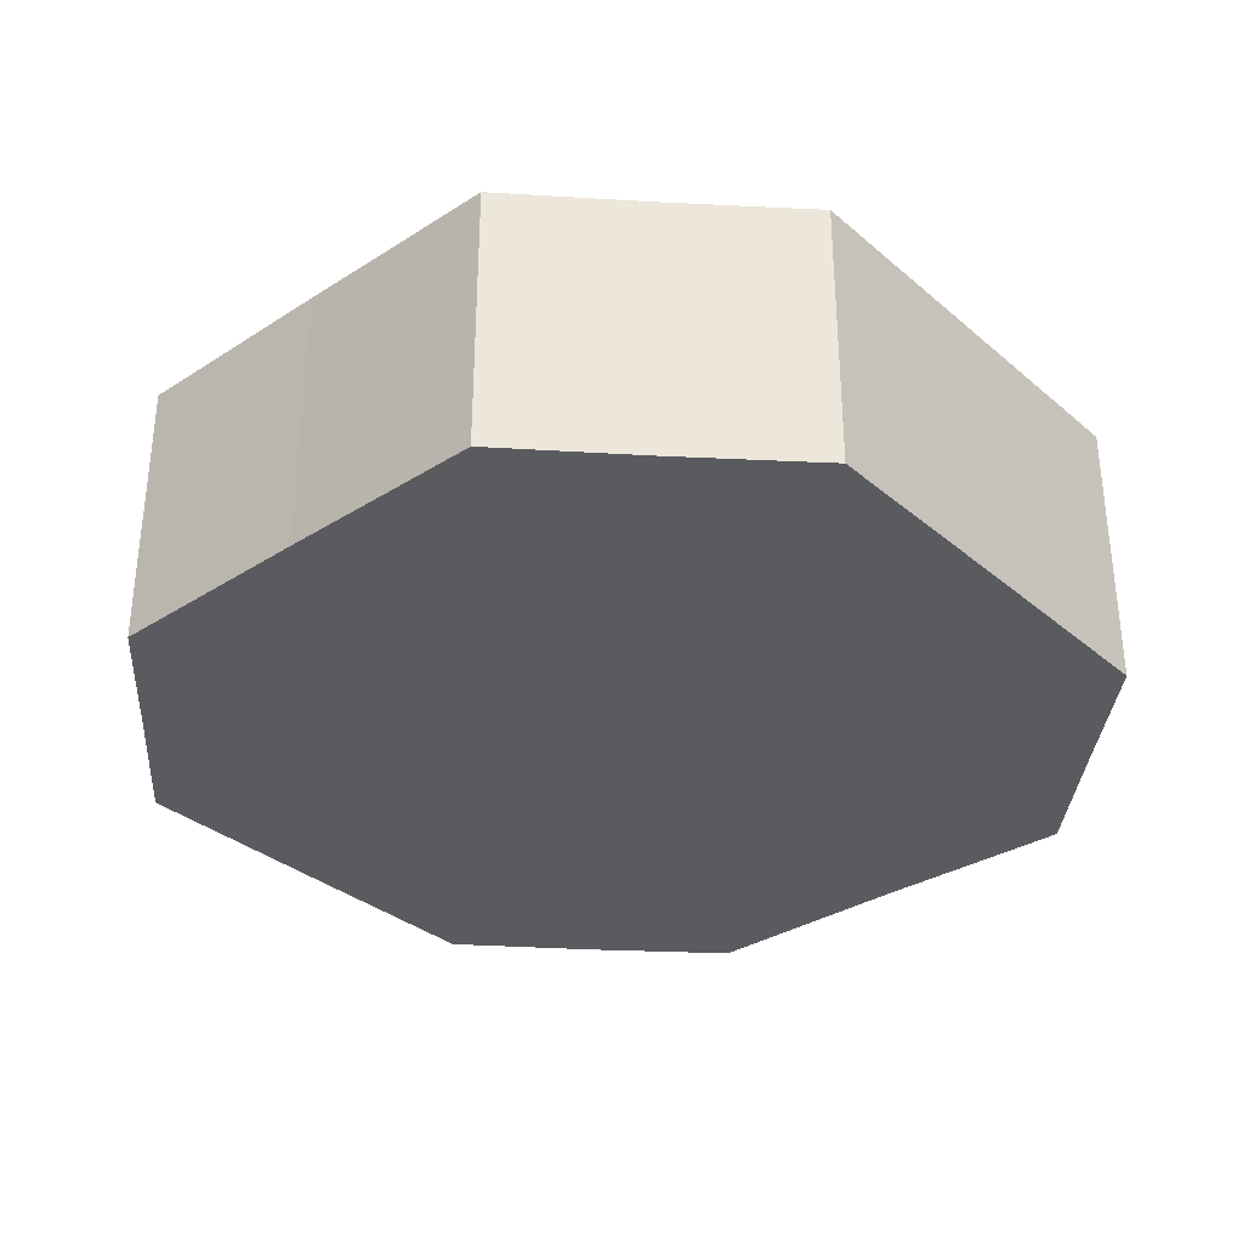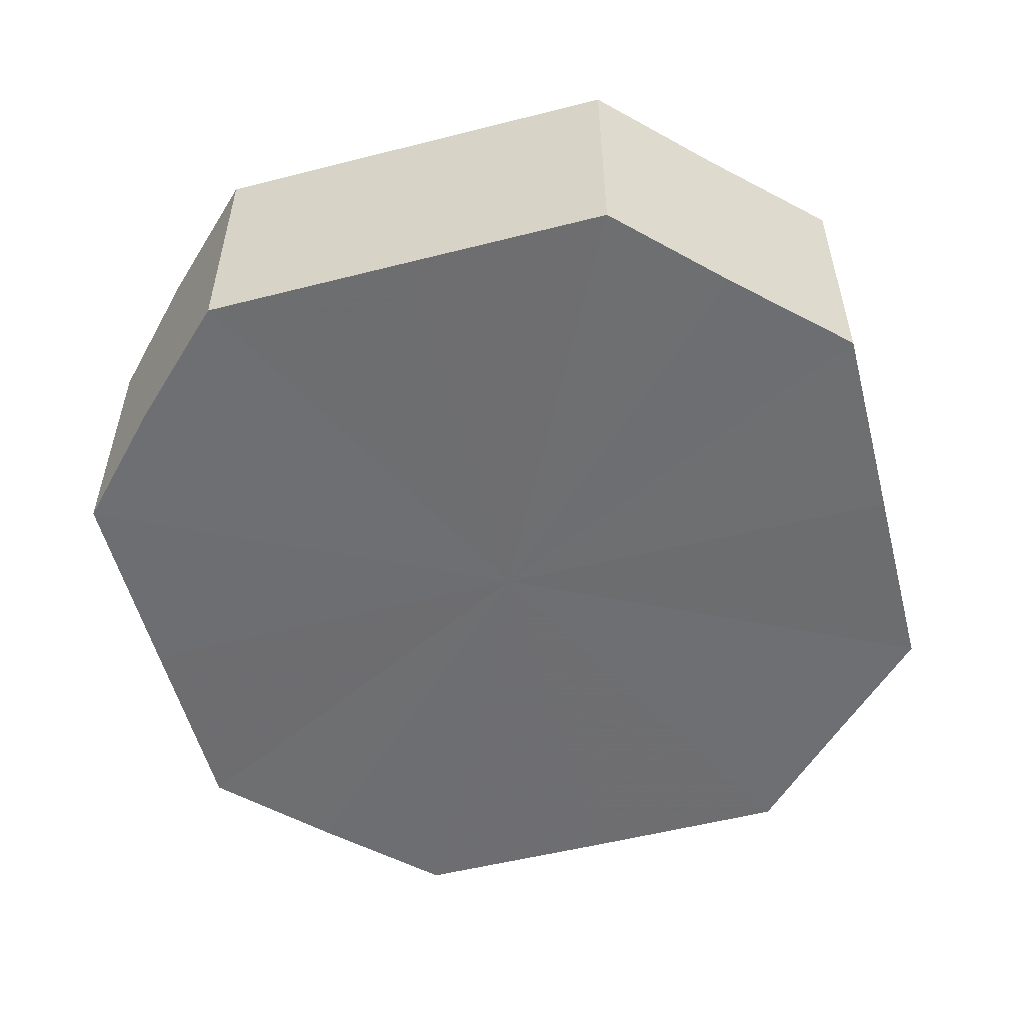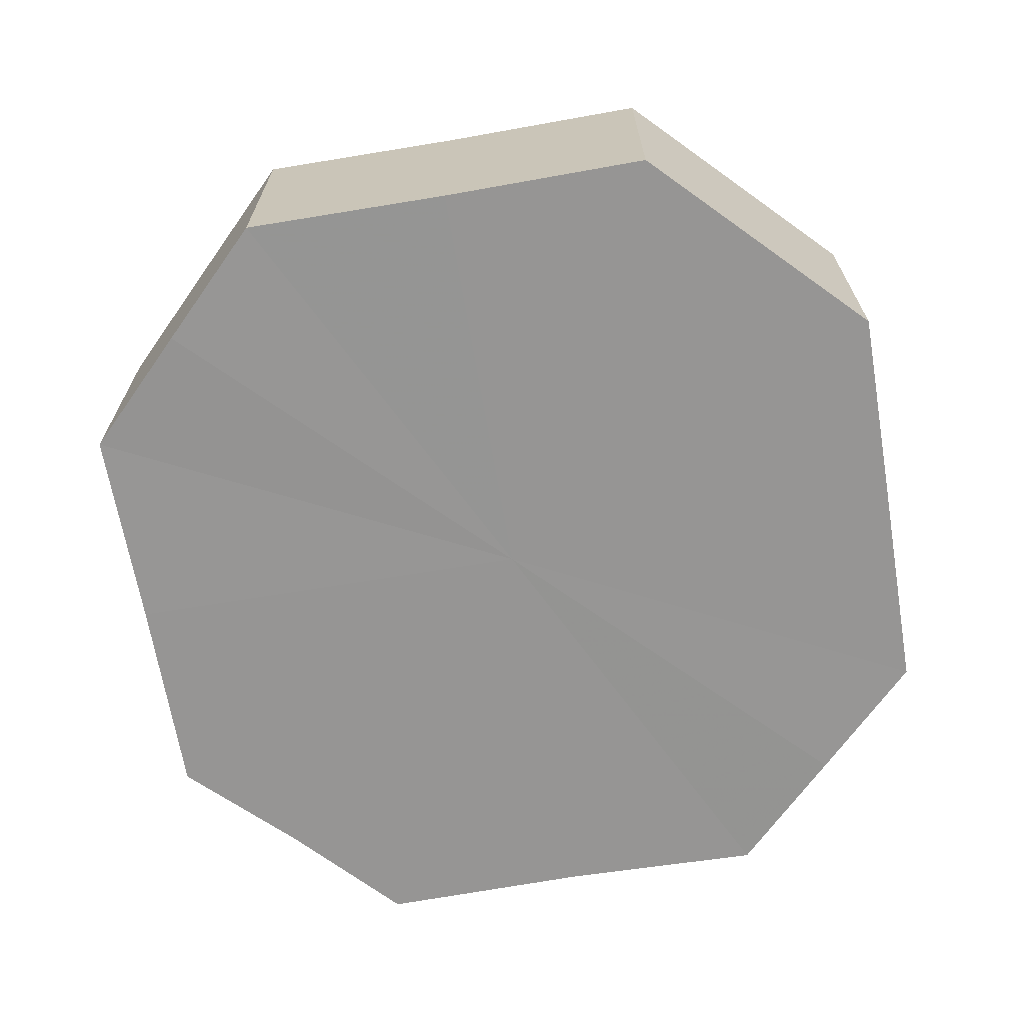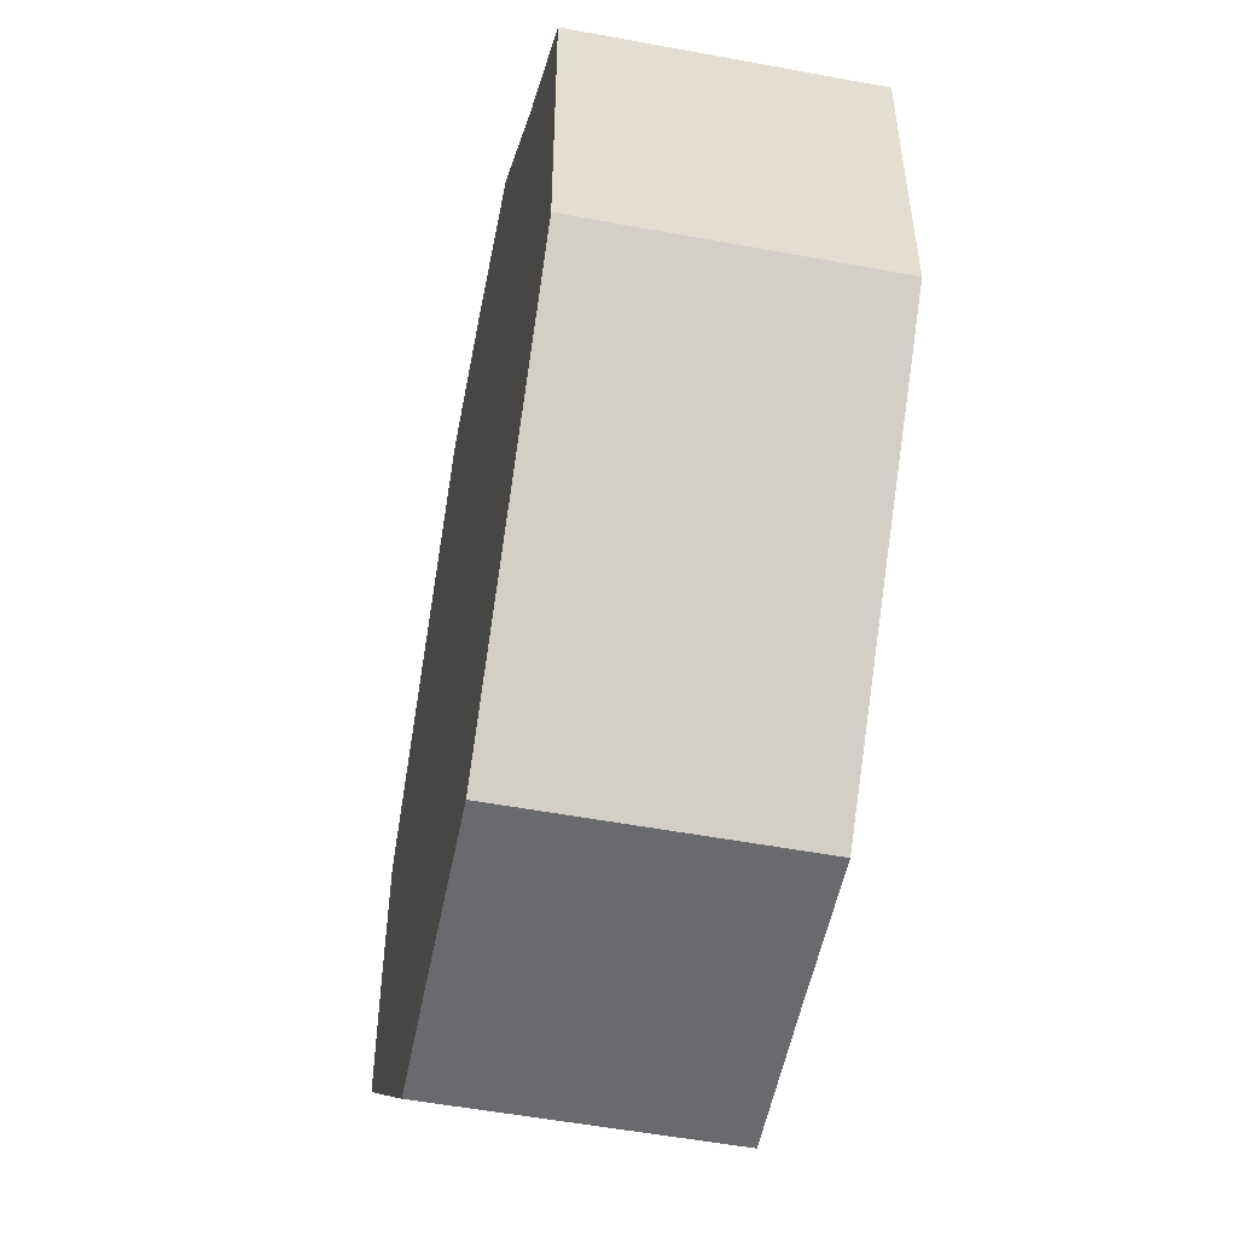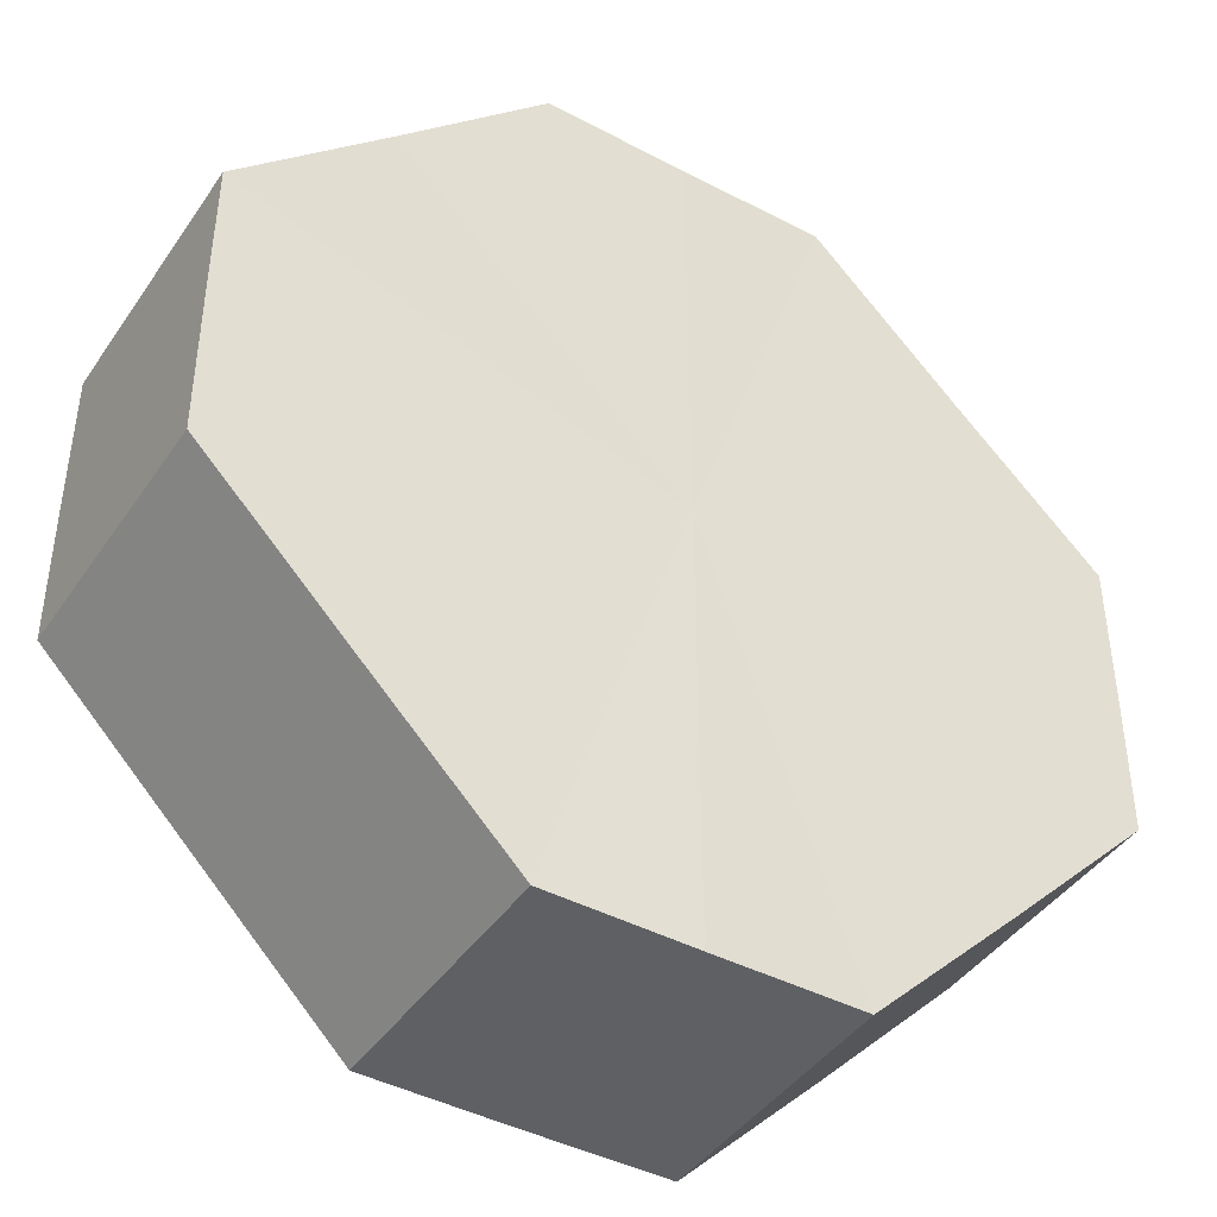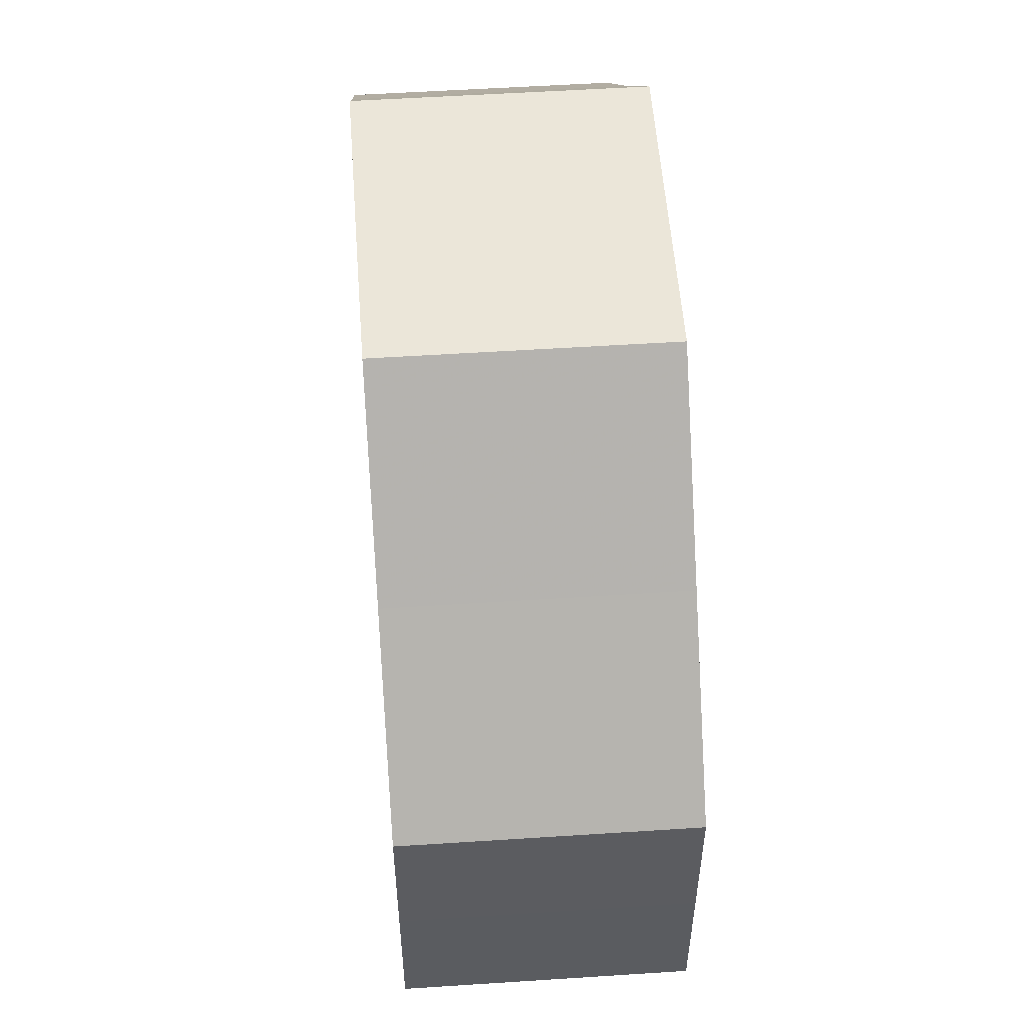
<metadata>
{"format":"obj","ext":"obj","renderer":"f3d","projection":"perspective","resolution":1024,"background":"white","views":[{"elev":-33.2,"azim":-94.1,"up":"+Z"},{"elev":-54.4,"azim":-120.1,"up":"+Z"},{"elev":-67.5,"azim":-35.4,"up":"+Z"},{"elev":-53.7,"azim":79.0,"up":"+Y"},{"elev":-42.9,"azim":-31.8,"up":"+Y"},{"elev":55.1,"azim":-94.2,"up":"+Y"}]}
</metadata>
<code>
o 5311
v 2174 1892 14.23
v 2174 1892 14.23
v 2174 1892 14.24
v 2174 1892 14.23
v 2174 1892 14.24
v 2174 1892 14.23
v 2174 1892 14.24
v 2174 1892 14.23
v 2174 1892 14.24
v 2174 1892 14.23
v 2174 1892 14.24
v 2174 1892 14.23
v 2174 1892 14.24
v 2174 1892 14.23
v 2174 1892 14.24
v 2174 1892 14.23
v 2174 1892 14.24
v 2174 1892 14.23
v 2174 1892 14.24
v 2174 1892 14.23
v 2174 1892 14.24
v 2174 1892 14.23
v 2174 1892 14.24
v 2174 1892 14.23
v 2174 1892 14.24
v 2174 1892 14.23
v 2174 1892 14.24
v 2174 1892 14.23
v 2174 1892 14.24
v 2174 1892 14.23
v 2174 1892 14.24
v 2174 1892 14.24
v 2174 1892 14.24
v 2174 1892 14.23
v 2174 1892 14.24
v 2174 1892 14.23
v 2174 1892 14.24
v 2174 1892 14.24
v 2174 1892 14.23
v 2174 1892 14.24
v 2174 1892 14.23
v 2174 1892 14.23
v 2174 1892 14.24
v 2174 1892 14.24
v 2174 1892 14.23
v 2174 1892 14.24
v 2174 1892 14.23
v 2174 1892 14.23
v 2174 1892 14.24
v 2174 1892 14.24
v 2174 1892 14.23
v 2174 1892 14.24
v 2174 1892 14.23
v 2174 1892 14.23
v 2174 1892 14.24
v 2174 1892 14.24
v 2174 1892 14.23
v 2174 1892 14.24
v 2174 1892 14.23
v 2174 1892 14.23
v 2174 1892 14.24
v 2174 1892 14.24
v 2174 1892 14.23
v 2174 1892 14.23
v 2174 1892 14.23
v 2174 1892 14.23
v 2174 1892 14.23
v 2174 1892 14.23
v 2174 1892 14.23
v 2174 1892 14.23
v 2174 1892 14.23
v 2174 1892 14.23
v 2174 1892 14.23
v 2174 1892 14.23
v 2174 1892 14.23
v 2174 1892 14.23
v 2174 1892 14.23
v 2174 1892 14.23
v 2174 1892 14.23
v 2174 1892 14.23
v 2174 1892 14.23
v 2174 1892 14.24
v 2174 1892 14.24
v 2174 1892 14.24
v 2174 1892 14.24
v 2174 1892 14.24
v 2174 1892 14.24
v 2174 1892 14.24
v 2174 1892 14.24
v 2174 1892 14.24
v 2174 1892 14.24
v 2174 1892 14.24
v 2174 1892 14.24
v 2174 1892 14.24
v 2174 1892 14.24
v 2174 1892 14.24
v 2174 1892 14.24
v 2174 1892 14.24
f 1 2 3
f 2 4 5
f 6 1 7
f 4 8 9
f 10 6 11
f 8 12 13
f 14 10 15
f 12 16 17
f 18 14 19
f 16 20 21
f 22 18 23
f 20 24 25
f 26 22 27
f 24 28 29
f 30 26 31
f 28 30 32
f 33 34 35
f 35 36 37
f 38 39 33
f 40 41 38
f 37 42 43
f 44 45 40
f 46 47 44
f 43 48 49
f 50 51 46
f 52 53 50
f 49 54 55
f 56 57 52
f 58 59 56
f 55 60 61
f 62 63 58
f 61 64 62
f 65 66 67
f 65 68 66
f 65 67 69
f 65 70 68
f 65 69 71
f 65 72 70
f 65 71 73
f 65 74 72
f 65 73 75
f 65 76 74
f 65 75 77
f 65 78 76
f 65 77 79
f 65 80 78
f 65 79 81
f 65 81 80
f 82 83 84
f 82 85 83
f 82 84 86
f 82 87 85
f 82 86 88
f 82 89 87
f 82 88 90
f 82 91 89
f 82 90 92
f 82 93 91
f 82 92 94
f 82 95 93
f 82 94 96
f 82 97 95
f 82 96 98
f 82 98 97

</code>
